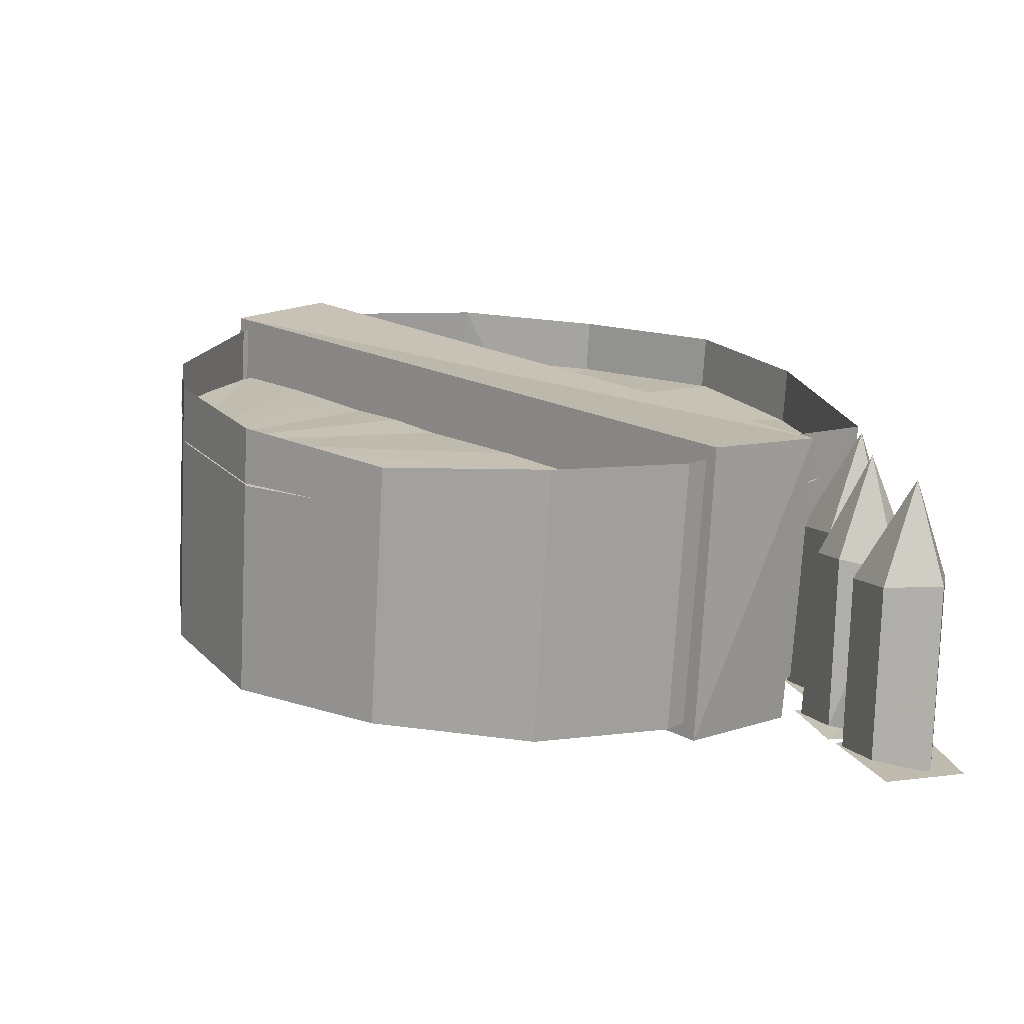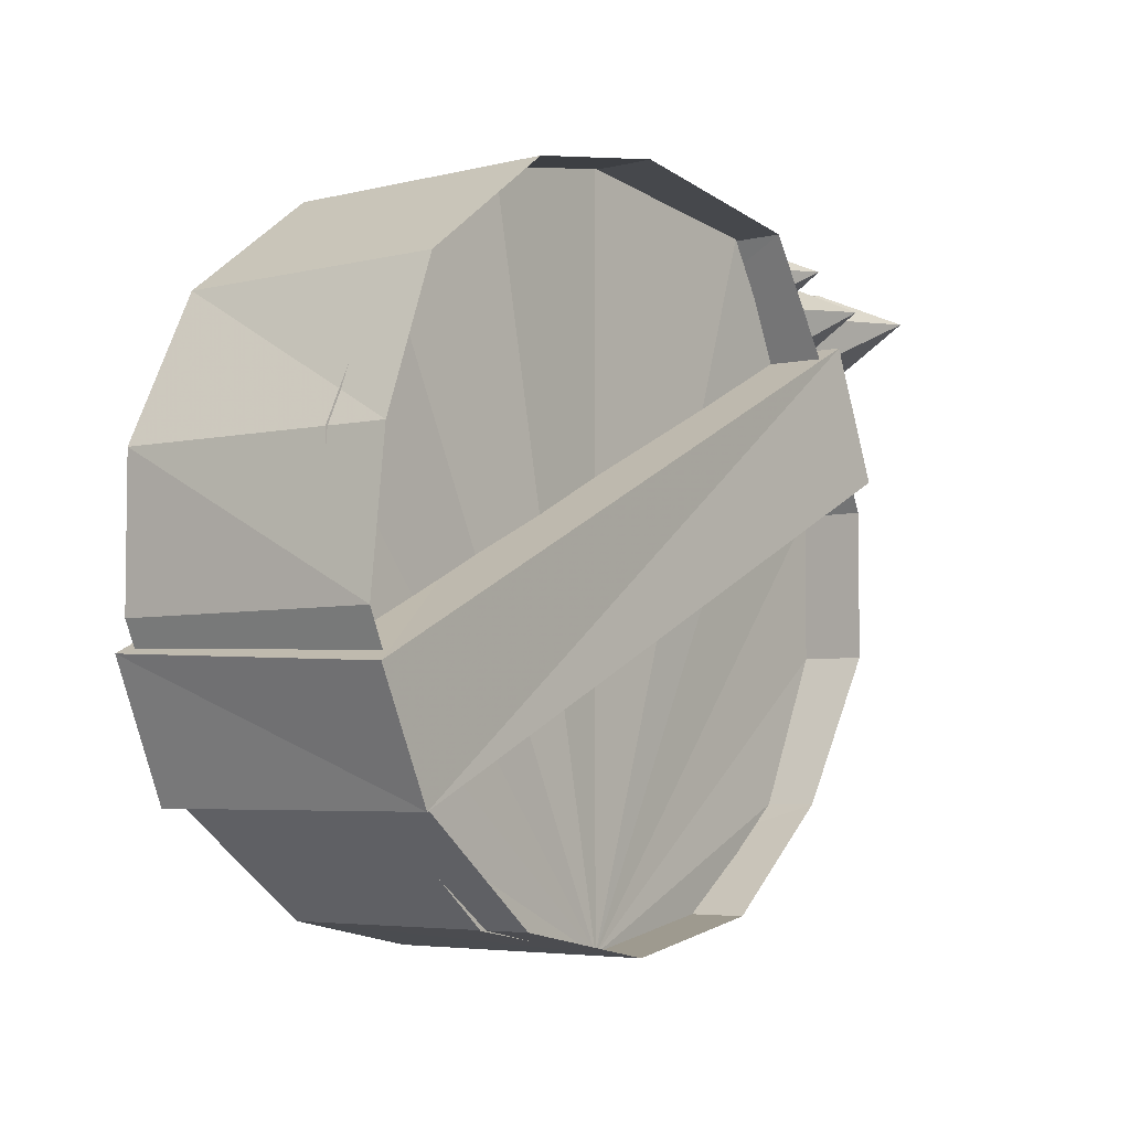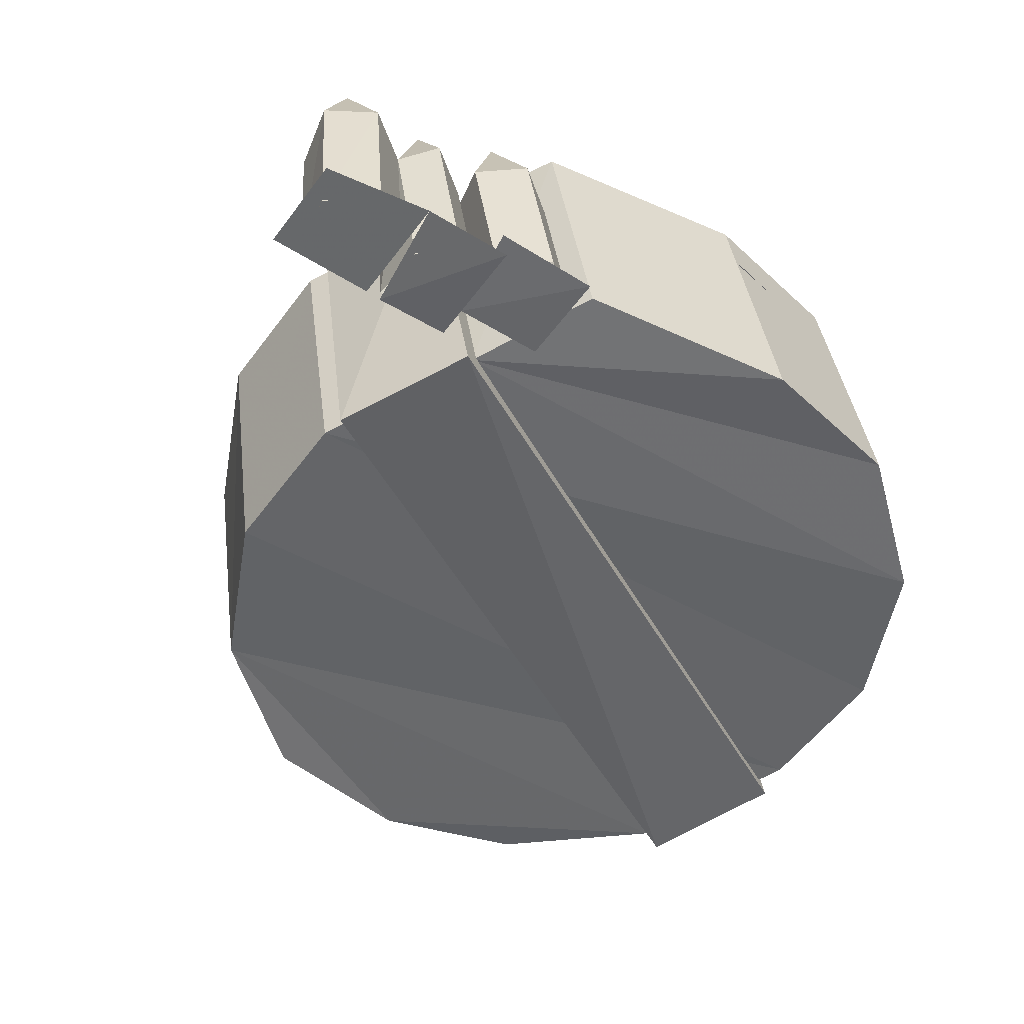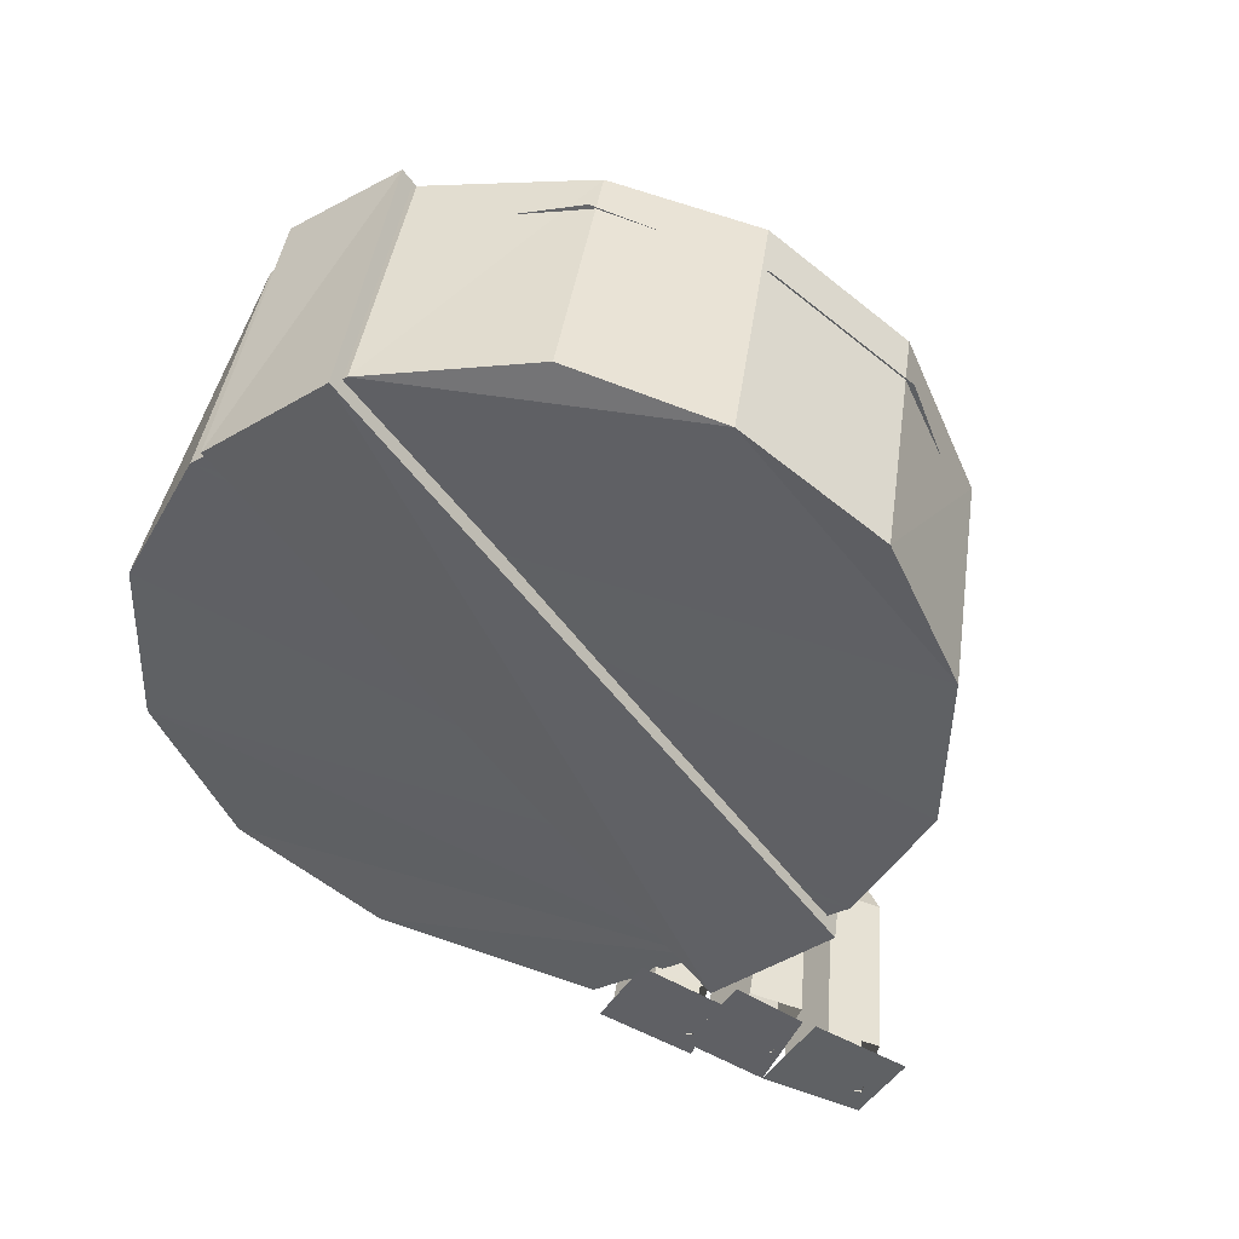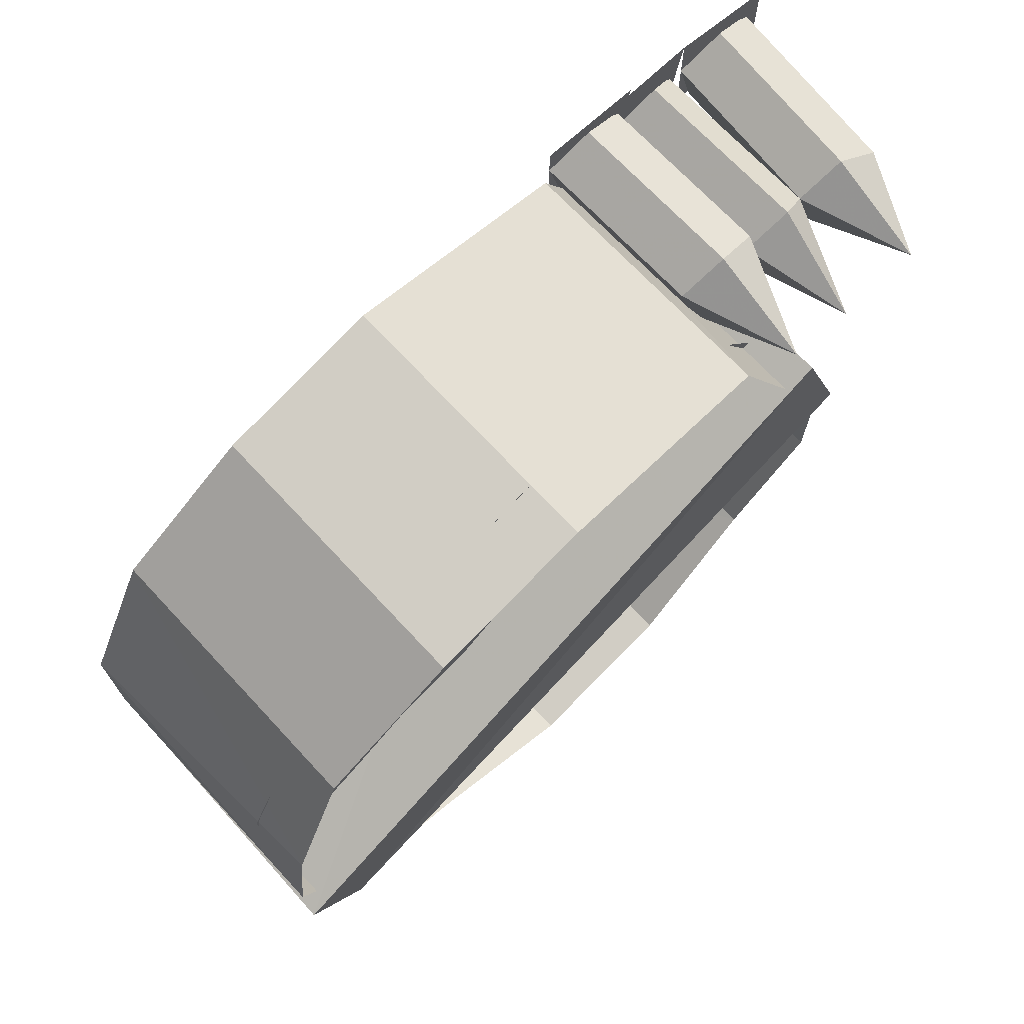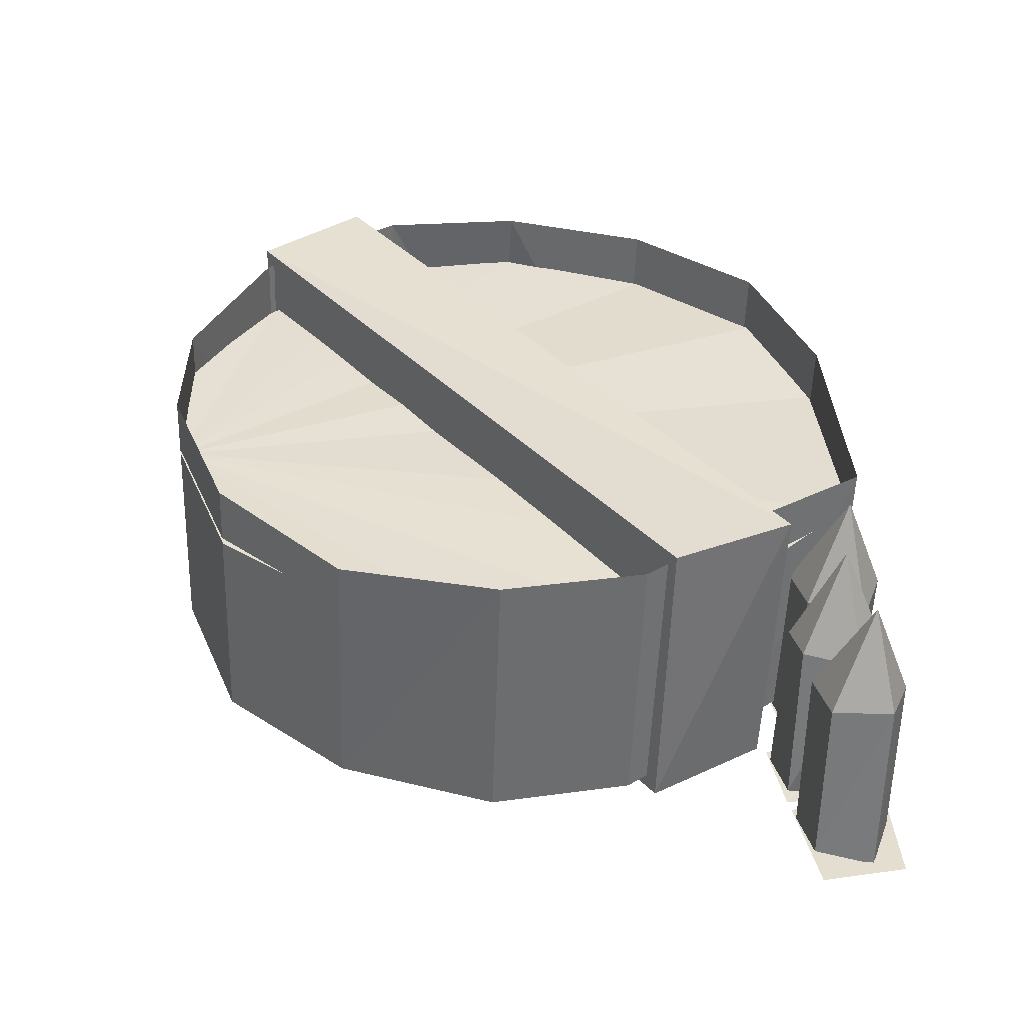
<metadata>
{"format":"obj","ext":"obj","renderer":"f3d","projection":"perspective","resolution":1024,"background":"white","views":[{"elev":8.1,"azim":69.5,"up":"+Z"},{"elev":-4.8,"azim":-42.7,"up":"+Y"},{"elev":-56.7,"azim":143.6,"up":"+Z"},{"elev":-43.6,"azim":-28.0,"up":"+Z"},{"elev":71.7,"azim":-34.0,"up":"+Y"},{"elev":27.4,"azim":77.9,"up":"+Z"}]}
</metadata>
<code>
v -0.17 -0.22 -0.44
v -0.08 -0.15 -0.45
v -0.28 -0.24 -0.42
v -0.47 -0.15 -0.39
v -0.38 -0.22 -0.4
v -0.52 -0.04 -0.38
v -0.49 -0.04 -0.19
v -0.52 0.06 -0.38
v -0.48 0.06 -0.19
v -0.47 0.16 -0.39
v -0.44 0.16 -0.2
v -0.38 0.23 -0.4
v -0.35 0.23 -0.21
v -0.27 0.25 -0.42
v -0.24 0.25 -0.23
v -0.12 0.23 -0.44
v -0.09 0.23 -0.26
v -0.44 -0.15 -0.2
v -0.35 -0.22 -0.22
v -0.25 -0.24 -0.23
v -0.14 -0.22 -0.25
v -0.05 -0.15 -0.27
v -0 -0.05 -0.27
v -0.03 -0.05 -0.46
v -0 0.05 -0.27
v -0.03 0.05 -0.46
v -0.05 0.15 -0.26
v -0.08 0.15 -0.45
v -0.52 -0.06 -0.39
v -0.07 0.16 -0.47
v -0.48 -0.15 -0.4
v -0.03 0.07 -0.47
v -0 0.07 -0.26
v -0.03 0.16 -0.26
v -0.45 -0.15 -0.19
v -0.49 -0.07 -0.18
v -0.11 0.22 -0.45
v -0.09 0.22 -0.33
v -0.08 0.24 -0.45
v -0.06 0.24 -0.33
v -0.05 0.22 -0.46
v -0.03 0.22 -0.34
v -0.06 0.18 -0.45
v -0.04 0.18 -0.33
v -0.1 0.18 -0.45
v -0.08 0.18 -0.33
v -0.11 0.18 -0.45
v -0.11 0.24 -0.45
v -0.05 0.18 -0.46
v -0.04 0.24 -0.46
v -0.05 0.2 -0.46
v -0.03 0.2 -0.34
v -0.02 0.22 -0.46
v -0 0.22 -0.34
v -0 0.2 -0.47
v 0.02 0.2 -0.35
v -0 0.16 -0.46
v 0.01 0.16 -0.34
v -0.04 0.16 -0.46
v -0.02 0.16 -0.34
v -0.05 0.16 -0.46
v -0.05 0.23 -0.46
v -0 0.16 -0.47
v 0.01 0.23 -0.47
v 0.01 0.2 -0.47
v 0.04 0.22 -0.47
v 0.05 0.22 -0.35
v 0.07 0.2 -0.48
v 0.08 0.2 -0.35
v 0.06 0.16 -0.47
v 0.07 0.16 -0.35
v 0.02 0.16 -0.47
v 0.03 0.16 -0.35
v 0.01 0.16 -0.47
v 0.08 0.16 -0.48
v 0.08 0.22 -0.48
v -0.14 -0.22 -0.29
v -0.06 -0.15 -0.3
v -0.25 -0.24 -0.27
v -0.01 -0.05 -0.31
v -0.01 0.05 -0.31
v -0.05 0.15 -0.3
v -0.1 0.23 -0.29
v -0.25 0.25 -0.27
v -0.35 0.23 -0.25
v -0.44 0.16 -0.24
v -0.49 0.06 -0.23
v -0.49 -0.04 -0.23
v -0.44 -0.15 -0.24
v -0.36 -0.22 -0.25
v -0.05 0.21 -0.26
v -0 0.19 -0.27
v 0.06 0.19 -0.28
o Node 0
f 3 2 1
f 4 2 3
f 5 4 3
f 5 4 5
f 6 5 5
f 6 5 6
f 7 6 6
f 8 6 7
f 9 8 7
f 10 8 9
f 11 10 9
f 12 10 11
f 13 12 11
f 14 12 13
f 15 14 13
f 16 14 15
f 17 16 15
f 17 16 17
f 7 17 17
f 7 17 7
f 6 7 7
f 18 7 6
f 4 18 6
f 4 18 4
f 18 4 4
f 18 4 18
f 4 18 18
f 19 18 4
f 5 19 4
f 20 19 5
f 3 20 5
f 21 20 3
f 1 21 3
f 22 21 1
f 2 22 1
f 23 22 2
f 24 23 2
f 25 23 24
f 26 25 24
f 27 25 26
f 28 27 26
f 28 27 28
f 27 28 28
f 27 28 27
f 28 27 27
f 17 27 28
f 16 17 28
f 16 17 16
f 29 16 16
f 29 16 29
f 30 29 29
f 31 29 30
f 32 31 30
f 32 31 32
f 33 32 32
f 33 32 33
f 34 33 33
f 35 33 34
f 36 35 34
f 36 35 36
f 32 36 36
f 32 36 32
f 33 32 32
f 31 32 33
f 35 31 33
f 35 31 35
f 30 35 35
f 30 35 30
f 34 30 30
f 32 30 34
f 33 32 34
f 33 32 33
f 29 33 33
f 29 33 29
f 36 29 29
f 30 29 36
f 34 30 36
f 34 30 34
f 31 34 34
f 31 34 31
f 35 31 31
f 29 31 35
f 36 29 35
f 36 29 36
f 37 36 36
f 37 36 37
f 38 37 37
f 39 37 38
f 40 39 38
f 41 39 40
f 42 41 40
f 43 41 42
f 44 43 42
f 45 43 44
f 46 45 44
f 37 45 46
f 38 37 46
f 38 37 38
f 47 38 38
f 47 38 47
f 48 47 47
f 49 47 48
f 50 49 48
f 50 49 50
f 51 50 50
f 51 50 51
f 52 51 51
f 53 51 52
f 54 53 52
f 55 53 54
f 56 55 54
f 57 55 56
f 58 57 56
f 59 57 58
f 60 59 58
f 51 59 60
f 52 51 60
f 52 51 52
f 61 52 52
f 61 52 61
f 62 61 61
f 63 61 62
f 64 63 62
f 64 63 64
f 65 64 64
f 65 64 65
f 56 65 65
f 66 65 56
f 67 66 56
f 68 66 67
f 69 68 67
f 70 68 69
f 71 70 69
f 72 70 71
f 73 72 71
f 65 72 73
f 56 65 73
f 56 65 56
f 74 56 56
f 74 56 74
f 64 74 74
f 75 74 64
f 76 75 64
f 76 75 76
f 4 76 76
f 4 76 4
f 6 4 4
f 2 4 6
f 6 2 6
f 24 2 6
f 6 24 6
f 26 24 6
f 8 26 6
f 26 26 8
f 10 26 8
f 28 26 10
f 12 28 10
f 28 28 12
f 14 28 12
f 16 28 14
f 16 16 14
f 77 16 16
f 77 77 16
f 78 77 77
f 79 78 77
f 80 78 79
f 79 80 79
f 81 80 79
f 79 81 79
f 82 81 79
f 79 82 79
f 83 82 79
f 79 83 79
f 84 83 79
f 79 84 79
f 85 84 79
f 79 85 79
f 86 85 79
f 79 86 79
f 87 86 79
f 79 87 79
f 88 87 79
f 79 88 79
f 89 88 79
f 90 89 79
f 90 89 90
f 46 90 90
f 46 90 46
f 44 46 46
f 91 46 44
f 42 91 44
f 91 91 42
f 40 91 42
f 91 91 40
f 38 91 40
f 46 91 38
f 46 46 38
f 58 46 46
f 58 58 46
f 60 58 58
f 92 60 58
f 52 60 92
f 92 52 92
f 54 52 92
f 92 54 92
f 56 54 92
f 58 56 92
f 58 56 58
f 73 58 58
f 73 58 73
f 71 73 73
f 93 73 71
f 69 93 71
f 93 93 69
f 67 93 69
f 93 93 67
f 56 93 67
f 73 93 56

</code>
